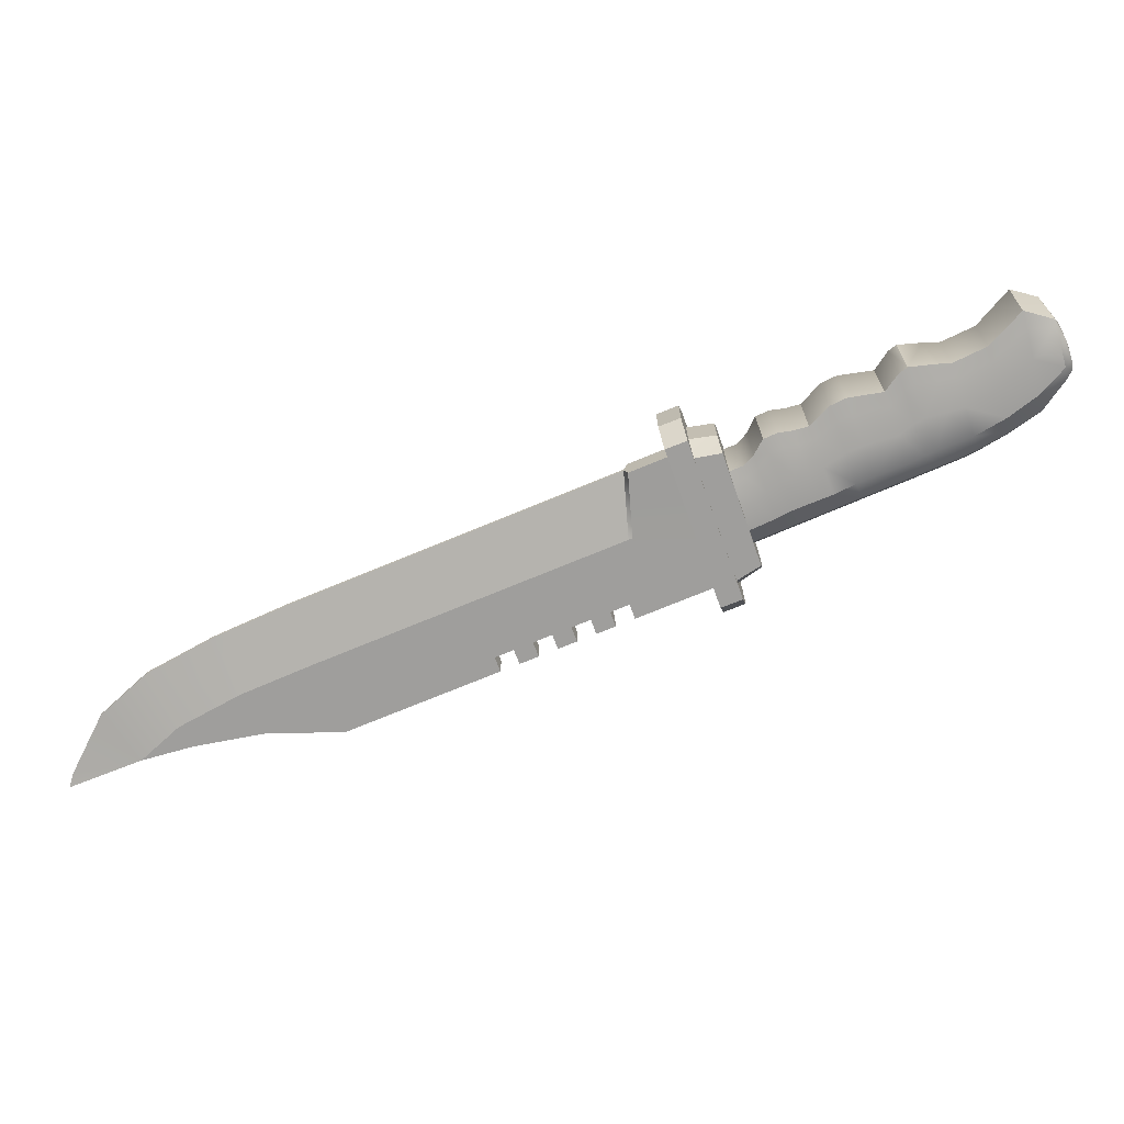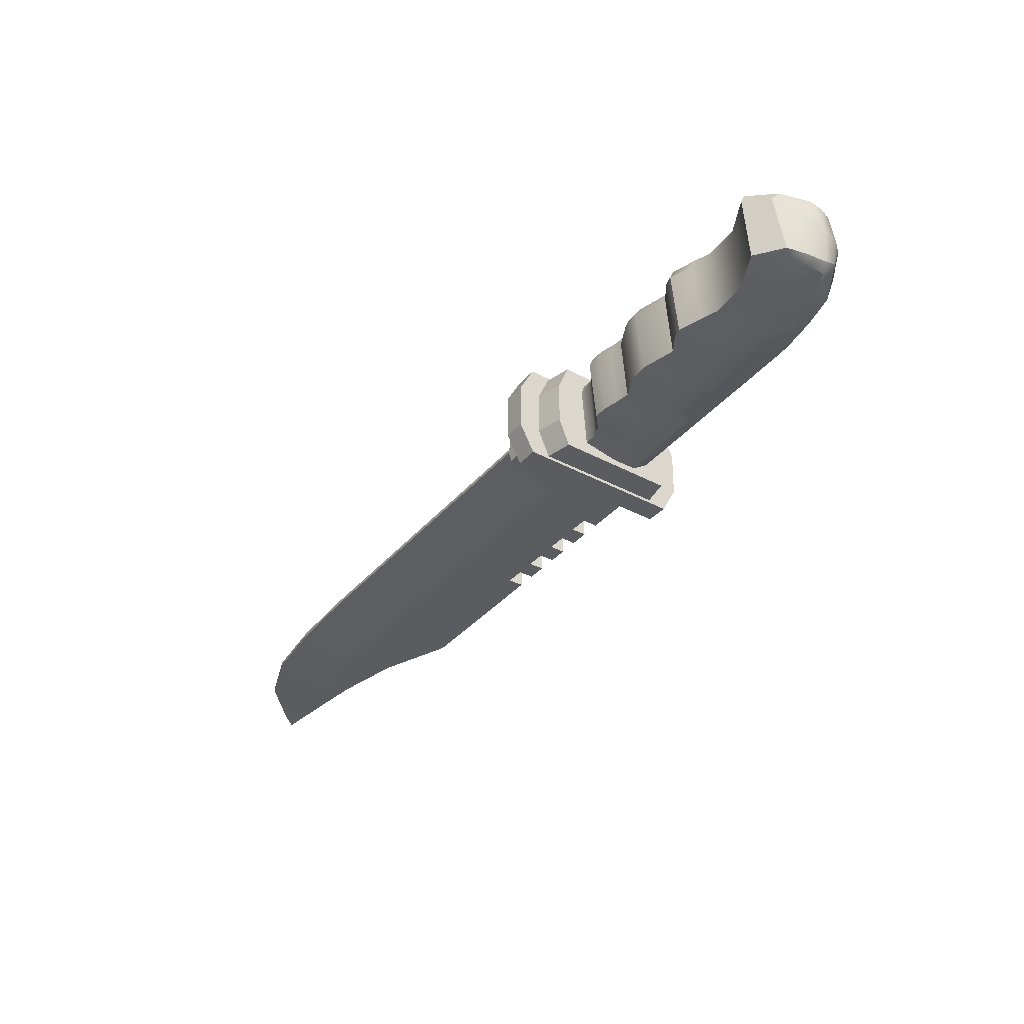
<metadata>
{"format":"obj","ext":"obj","renderer":"f3d","projection":"perspective","resolution":1024,"background":"white","views":[{"elev":-70.9,"azim":-112.1,"up":"+Z"},{"elev":-34.1,"azim":-78.2,"up":"+Z"}]}
</metadata>
<code>
o Knife_1.012_knife
v -1.488 -1.72 2.755
v -10.42 -16.46 -0.3994
v -16.82 -10.83 -3.106
v 1.712 -4.547 -0.3994
v -3.452 0.009048 -3.106
v -22.1 -19 -3.037
v -0.1185 -6.345 -0.3994
v -5.542 -1.421 -3.106
v -2.624 -8.806 -0.3994
v -6.08 -5.527 2.755
v -8.351 -3.345 -3.106
v -4.467 -4.033 -3.586
v -1.127 -7.33 -0.3994
v -7.065 -1.412 2.275
v -12.94 -11.82 -3.586
v -9.157 -15.22 -0.3994
v -16.08 -9.002 2.275
v -3.439 -3.336 2.755
v 1.037 -3.949 1.946
v 1.037 -3.949 -2.745
v -1.778 -6.709 -2.745
v -1.778 -6.709 1.946
v -9.827 -14.62 -2.745
v -9.827 -14.62 1.946
v -0.7892 -5.743 -2.745
v -3.283 -8.193 1.946
v -3.283 -8.193 -2.745
v -0.7892 -5.743 1.946
v -11.09 -15.86 1.946
v -11.09 -15.86 -2.745
v -14.21 -13.12 2.755
v -16.98 -10.69 2.275
v -5.667 -1.309 2.275
v -13.11 -11.66 2.755
v -4.607 -3.89 2.755
v -8.489 -3.213 2.275
v -3.568 0.108 2.275
v -15.9 -9.157 -3.106
v -6.924 -1.554 -3.106
v -5.942 -5.658 -3.586
v -3.314 -3.448 -3.586
v -1.372 -1.819 -3.586
v -14.05 -13.25 -3.586
v -21.61 -19.47 2.25
v -20.02 -20.94 -0.3808
v -20.12 -20.61 1.711
v -22.63 -18.83 0.163
v -20.12 -20.61 -2.485
v -13.54 -18.93 -0.3994
v -15.93 -20.43 -0.3994
v -2.463 -2.695 2.755
v 0.06838 -3.093 2.761
v -2.614 1.441 2.275
v -3.739 0.255 1.575
v -21.61 -18.76 2.629
v -23.06 -14.97 2.276
v -11.33 -17.28 -0.3994
v -17.41 -12.04 -3.106
v -12.17 -14.91 -3.568
v 0.7736 -5.469 -0.3994
v 2.674 -3.602 -0.3994
v 2.014 -2.989 1.946
v 2.014 -2.989 -2.745
v -2.497 1.33 -3.106
v -4.452 -1.009 -3.106
v 0.0973 -3.118 -3.568
v -21.65 -18.7 -3.448
v -19.35 -20.48 -2.68
v -18.81 -21 -0.3947
v -19.35 -20.48 1.887
v -19.94 -17.27 -3.586
v -19.67 -13.81 2.276
v -17 -16.01 -3.586
v -8.506 -7.448 2.755
v -9.236 -4.184 2.275
v -4.753 -10.9 -0.3994
v -3.395 -9.563 -0.3994
v -8.693 -3.019 1.575
v -11.08 -5.071 -3.106
v -6.71 -6.514 -3.586
v -1.756 -4.869 -3.568
v -5.854 -1.142 1.575
v -1.923 -8.117 -0.3994
v -8.618 -14.69 -0.3994
v -7.59 -13.69 -0.3994
v -4.312 -7.22 2.761
v -7.899 -2.224 2.275
v -15.23 -8.76 -3.106
v -11.03 -10.62 -3.586
v -5.281 -4.833 -3.586
v -4.278 -7.253 -3.568
v -5.721 -11.85 -0.3994
v -2.775 -5.729 -3.568
v -11.18 -10.49 2.755
v -12.27 -5.844 2.275
v -12.51 -11.2 2.755
v -17.22 -10.49 1.575
v -9.339 -8.531 -3.586
v -17.56 -11.92 2.275
v -7.274 -1.2 1.575
v -2.81 -5.694 2.761
v -10.94 -13.62 -3.568
v -16.34 -8.773 1.575
v -10.98 -13.58 2.761
v -1.787 -4.841 2.761
v -16.63 -19.85 -2.745
v -12.01 -16.69 1.946
v -14.23 -18.33 1.946
v 0.09192 -4.878 1.946
v -14.23 -18.33 -2.745
v -16.63 -19.85 1.946
v -12.01 -16.69 -2.745
v 0.09192 -4.878 -2.745
v -2.576 -7.498 -2.745
v -2.576 -7.498 1.946
v -6.387 -11.24 -2.745
v -5.419 -10.29 -2.745
v -5.419 -10.29 1.946
v -6.387 -11.24 1.946
v -9.289 -14.09 -2.745
v -9.289 -14.09 1.946
v -4.061 -8.957 1.946
v -4.061 -8.957 -2.745
v -8.262 -13.09 1.946
v -8.262 -13.09 -2.745
v -12.21 -14.88 2.761
v -4.569 -0.9129 2.275
v -0.5137 -0.5778 2.755
v -23.39 -17.48 1.747
v -20.13 -17.13 2.755
v -17.15 -15.89 2.755
v -11.24 -4.926 2.275
v -6.847 -6.39 2.755
v -5.423 -4.691 2.755
v -13.71 -8.241 2.275
v -9.501 -8.385 2.755
v -15.4 -8.611 2.275
v -14.98 -14.13 2.755
v -14.83 -14.26 -3.586
v -0.3965 -0.6896 -3.586
v -2.346 -2.791 -3.586
v -23.17 -17.58 -3.089
v -22.87 -15.11 -3.106
v -19.52 -13.93 -3.106
v -8.347 -7.594 -3.586
v -9.1 -4.308 -3.106
v -12.34 -11.35 -3.586
v -13.57 -8.368 -3.106
v -7.757 -2.365 -3.106
v -12.11 -5.99 -3.106
v -14.9 -10.05 -3.274
v -6.1 -2.385 -3.274
v -7.544 -4.119 -3.274
v -4.798 -2.095 -3.274
v -2.76 -0.5953 -3.274
v -15.89 -11.64 -3.274
v -20.79 -20.2 2.093
v -21.23 -20.33 -0.2354
v -20.92 -20.09 -2.864
v -17.78 -11.74 1.575
v -23.69 -16.9 1.135
v -2.788 1.607 1.575
v -23.34 -14.77 1.575
v -19.88 -13.64 1.575
v -4.744 -0.7705 1.575
v -9.439 -4 1.575
v -13.93 -8.052 1.575
v -8.11 -2.014 1.575
v -11.48 -4.71 1.575
v -12.51 -5.626 1.575
v -15.65 -8.389 1.575
v -13.09 -15.75 2.761
v -13.05 -15.78 -3.568
v -20.25 -19.8 2.594
v -20.26 -19.79 -3.392
v 1.053 -2.08 2.761
v 1.082 -2.108 -3.568
v -17.81 -18.91 -3.568
v -17.85 -18.88 2.761
v -15.3 -17.43 2.761
v -15.26 -17.46 -3.568
v -0.8584 -4.06 -3.568
v -0.8877 -4.036 2.761
v -5.056 -8.043 -3.568
v -5.09 -8.012 2.761
v -9.291 -12.18 -3.568
v -9.328 -12.14 2.761
v -3.579 -6.522 -3.568
v -3.614 -6.487 2.761
v -6.484 -9.313 -3.568
v -7.459 -10.26 -3.568
v -7.499 -10.22 2.761
v -6.523 -9.277 2.761
v -10.39 -13.1 -3.568
v -10.43 -13.07 2.761
v -16.54 -12.78 -3.274
v -1.798 0.6585 -3.274
v -3.75 -1.597 -3.274
v -22.6 -17.66 -3.279
v -21.79 -15.92 -3.274
v -18.68 -14.62 -3.274
v -10.16 -5.918 -3.274
v -8.3 -5.044 -3.274
v -14.25 -9.63 -3.274
v -12.72 -9.121 -3.274
v -6.926 -3.193 -3.274
v -11.17 -6.843 -3.274
v -3.75 5.053 -4.331
v -4.652 5.853 -2.163
v -4.652 5.853 1.363
v -3.75 5.053 3.531
v 6.09 -3.692 3.531
v 6.992 -4.493 1.363
v -5.011 3.753 3.531
v -5.912 4.554 1.363
v 6.992 -4.493 -2.163
v 6.09 -3.692 -4.331
v -5.912 4.554 -2.163
v -5.011 3.753 -4.331
v 5.731 -5.792 1.363
v 4.829 -4.991 3.531
v 4.829 -4.991 -4.331
v 5.731 -5.792 -2.163
v -3.603 3.19 -1.537
v 4.78 -4.072 -1.505
v -3.603 3.19 0.7301
v 4.78 -4.072 0.6981
v 27.49 18.76 -1.505
v 27.49 18.76 0.6979
v 19.55 26.47 -0.26
v 19.55 26.47 -0.5472
v 30.06 24.66 -1.505
v 30.06 24.66 0.6979
v 24.34 30.99 -0.26
v 24.34 30.99 -0.5472
v 33.22 29.49 -1.505
v 33.22 29.49 0.6979
v 29.1 34.8 -0.26
v 29.1 34.8 -0.5472
v 35.84 32.81 -1.505
v 35.84 32.81 0.6979
v 33.82 37.01 -0.26
v 33.82 37.01 -0.5472
v 40.59 37.35 -0.6916
v 40.59 37.35 -0.1156
v 39.37 37.48 -0.26
v 39.37 37.48 -0.5472
v 0.1413 -0.0541 -1.505
v 0.1413 -0.0541 0.6981
v 23.1 23.03 -1.505
v 23.1 23.03 0.6979
v 27.58 27.41 -1.505
v 27.58 27.41 0.6979
v 32.04 31.01 -1.505
v 32.04 31.01 0.6979
v 9.135 0.3135 0.6981
v -0.1152 6.695 -0.26
v -0.1152 6.695 -0.5472
v 9.135 0.3135 -1.505
v 4.546 4.375 -1.505
v 4.546 4.375 0.6981
v -0.3473 6.462 0.7301
v -0.3473 6.462 -1.537
v 8.907 0.08459 -1.505
v 8.907 0.08459 0.6981
v 4.316 4.143 -1.505
v 4.316 4.143 0.6981
v 18.2 9.42 0.6979
v 13.7 13.58 -1.505
v 13.7 13.58 0.6979
v 10.08 16.94 -0.26
v 10.08 16.94 -0.5472
v 18.2 9.42 -1.505
v 8.922 15.78 -0.26
v 7.768 14.62 -0.26
v 6.614 13.46 -0.26
v 5.459 12.3 -0.26
v 4.305 11.14 -0.26
v 3.151 9.976 -0.26
v 1.997 8.815 -0.26
v 8.922 15.78 -0.5472
v 7.768 14.62 -0.5472
v 6.614 13.46 -0.5472
v 5.459 12.3 -0.5472
v 4.305 11.14 -0.5472
v 3.151 9.976 -0.5472
v 1.997 8.815 -0.5472
v 17.07 8.282 -1.505
v 15.93 7.143 -1.505
v 14.8 6.005 -1.505
v 13.67 4.867 -1.505
v 12.53 3.728 -1.505
v 11.4 2.59 -1.505
v 10.27 1.452 -1.505
v 10.27 1.452 0.6981
v 11.4 2.59 0.6981
v 12.53 3.728 0.6981
v 13.67 4.867 0.6981
v 14.8 6.005 0.6979
v 15.93 7.143 0.6979
v 17.07 8.282 0.6979
v 5.691 5.526 -1.505
v 6.836 6.677 -1.505
v 7.981 7.828 -1.505
v 9.125 8.979 -1.505
v 10.27 10.13 -1.505
v 11.41 11.28 -1.505
v 12.56 12.43 -1.505
v 5.691 5.526 0.6981
v 6.836 6.677 0.6981
v 7.981 7.828 0.6981
v 9.125 8.979 0.6981
v 10.27 10.13 0.6981
v 11.41 11.28 0.6981
v 12.56 12.43 0.6981
v 3.84 -3.258 -1.505
v 3.84 -3.258 0.6981
v 26.6 19.62 -1.505
v 26.6 19.62 0.6979
v 29.56 25.22 -1.505
v 29.56 25.22 0.6979
v 32.98 29.8 -1.505
v 32.98 29.8 0.6979
v 8.205 1.136 -1.505
v 8.205 1.136 0.6981
v 7.976 0.907 0.6981
v 7.976 0.907 -1.505
v 17.29 10.26 -1.505
v 17.29 10.26 0.6979
v 9.34 2.277 0.6981
v 10.48 3.418 0.6981
v 11.61 4.559 0.6981
v 12.75 5.7 0.6981
v 13.88 6.841 0.6979
v 15.02 7.982 0.6979
v 16.15 9.123 0.6979
v 9.34 2.277 -1.505
v 10.48 3.418 -1.505
v 11.61 4.559 -1.505
v 12.75 5.7 -1.505
v 13.88 6.841 -1.505
v 15.02 7.982 -1.505
v 16.15 9.123 -1.505
v -3.726 2.998 3.297
v -4.429 3.622 1.258
v -4.429 3.622 -2.058
v -3.726 2.998 -4.097
v 4.65 -4.446 1.258
v 3.947 -3.821 3.297
v 3.947 -3.821 -4.097
v 4.65 -4.446 -2.058
v 1.914 -5.227 3.28
v 2.551 -5.793 1.25
v -5.678 1.52 1.25
v -5.041 0.9537 3.28
v 2.551 -5.793 -2.05
v 1.914 -5.227 -4.08
v -5.041 0.9537 -4.08
v -5.678 1.52 -2.05
f 222 208 217
f 220 216 213
f 223 220 221
f 211 221 212
f 208 209 211
f 212 220 213
f 214 210 215
f 223 217 216
f 219 209 208
f 218 210 209
f 268 319 329
f 273 229 268
f 228 233 229
f 319 233 321
f 323 241 255
f 232 237 233
f 321 237 323
f 236 241 237
f 322 240 236
f 250 320 318
f 252 322 320
f 328 250 318
f 267 257 262
f 327 260 324
f 264 256 265
f 266 258 260
f 263 257 258
f 265 325 326
f 227 326 317
f 226 263 224
f 248 263 266
f 225 265 227
f 316 266 327
f 249 262 226
f 343 269 328
f 256 330 325
f 296 332 331
f 298 334 333
f 300 336 335
f 256 294 295
f 293 297 296
f 291 299 298
f 289 301 300
f 324 302 337
f 337 303 338
f 338 304 339
f 339 305 340
f 340 306 341
f 341 307 342
f 342 308 343
f 289 343 288
f 291 341 290
f 293 339 292
f 259 337 294
f 335 315 314
f 334 314 313
f 333 313 312
f 332 312 311
f 331 311 310
f 330 310 309
f 325 309 261
f 336 270 315
f 225 327 264
f 317 267 249
f 326 261 267
f 264 324 259
f 273 318 228
f 320 236 232
f 318 232 228
f 253 323 255
f 251 321 253
f 329 251 270
f 336 328 329
f 342 334 341
f 333 339 340
f 331 337 338
f 295 337 330
f 331 293 296
f 292 332 297
f 298 340 291
f 299 341 334
f 335 289 300
f 343 301 288
f 273 329 328
f 222 219 208
f 220 223 216
f 221 214 219
f 214 215 219
f 215 218 219
f 219 222 221
f 222 223 221
f 211 214 221
f 209 210 211
f 211 212 217
f 212 213 217
f 213 216 217
f 217 208 211
f 212 221 220
f 214 211 210
f 223 222 217
f 219 218 209
f 218 215 210
f 268 229 319
f 273 228 229
f 228 232 233
f 319 229 233
f 323 237 241
f 232 236 237
f 321 233 237
f 236 240 241
f 322 254 240
f 250 252 320
f 252 254 322
f 328 269 250
f 267 261 257
f 327 266 260
f 264 259 256
f 266 263 258
f 263 262 257
f 265 256 325
f 227 265 326
f 226 262 263
f 248 224 263
f 225 264 265
f 316 248 266
f 249 267 262
f 343 308 269
f 256 295 330
f 296 297 332
f 298 299 334
f 300 301 336
f 256 259 294
f 293 292 297
f 291 290 299
f 289 288 301
f 324 260 302
f 337 302 303
f 338 303 304
f 339 304 305
f 340 305 306
f 341 306 307
f 342 307 308
f 289 342 343
f 291 340 341
f 293 338 339
f 259 324 337
f 335 336 315
f 334 335 314
f 333 334 313
f 332 333 312
f 331 332 311
f 330 331 310
f 325 330 309
f 336 329 270
f 225 316 327
f 317 326 267
f 326 325 261
f 264 327 324
f 273 328 318
f 320 322 236
f 318 320 232
f 253 321 323
f 251 319 321
f 329 319 251
f 336 343 328
f 342 335 334
f 333 332 339
f 331 330 337
f 295 294 337
f 331 338 293
f 292 339 332
f 298 333 340
f 299 290 341
f 335 342 289
f 343 336 301
f 273 268 329
f 230 235 231
f 271 231 272
f 269 231 250
f 252 239 254
f 250 235 252
f 234 239 235
f 246 244 247
f 238 243 239
f 254 243 240
f 241 246 242
f 241 244 245
f 242 247 243
f 253 238 234
f 255 242 238
f 251 234 230
f 270 230 271
f 240 247 244
f 315 271 274
f 308 272 269
f 274 272 281
f 257 287 258
f 280 286 287
f 279 285 286
f 278 284 285
f 277 283 284
f 276 282 283
f 275 281 282
f 260 287 302
f 302 286 303
f 303 285 304
f 304 284 305
f 305 283 306
f 306 282 307
f 307 281 308
f 261 280 257
f 309 279 280
f 310 278 279
f 311 277 278
f 312 276 277
f 313 275 276
f 314 274 275
f 230 234 235
f 271 230 231
f 269 272 231
f 252 235 239
f 250 231 235
f 234 238 239
f 246 245 244
f 238 242 243
f 254 239 243
f 241 245 246
f 241 240 244
f 242 246 247
f 253 255 238
f 255 241 242
f 251 253 234
f 270 251 230
f 240 243 247
f 315 270 271
f 308 281 272
f 274 271 272
f 257 280 287
f 280 279 286
f 279 278 285
f 278 277 284
f 277 276 283
f 276 275 282
f 275 274 281
f 260 258 287
f 302 287 286
f 303 286 285
f 304 285 284
f 305 284 283
f 306 283 282
f 307 282 281
f 261 309 280
f 309 310 279
f 310 311 278
f 311 312 277
f 312 313 276
f 313 314 275
f 314 315 274
f 181 106 178
f 111 180 179
f 30 57 112
f 37 128 53
f 1 183 52
f 1 176 128
f 158 44 47
f 56 161 129
f 175 71 178
f 37 51 1
f 30 102 23
f 17 97 32
f 29 57 2
f 181 139 173
f 54 65 165
f 156 58 3
f 20 60 113
f 148 204 88
f 63 4 20
f 4 62 19
f 19 60 4
f 5 198 65
f 5 197 155
f 64 54 162
f 200 142 143
f 48 69 45
f 6 199 67
f 67 159 6
f 178 68 175
f 179 131 130
f 71 199 200
f 56 164 163
f 178 73 181
f 70 179 174
f 113 7 25
f 11 166 78
f 106 69 68
f 71 201 73
f 8 152 39
f 7 109 28
f 76 123 77
f 122 76 77
f 78 149 11
f 8 165 65
f 166 79 169
f 146 202 79
f 13 28 22
f 27 77 123
f 65 154 8
f 149 100 39
f 14 134 35
f 150 167 170
f 96 135 137
f 114 9 27
f 9 115 26
f 26 77 9
f 173 110 181
f 186 120 194
f 108 172 180
f 36 134 87
f 133 86 10
f 10 189 134
f 75 74 133
f 3 160 97
f 195 94 96
f 85 116 92
f 153 146 11
f 11 206 153
f 119 85 92
f 192 94 187
f 12 154 41
f 12 188 90
f 90 152 12
f 75 10 36
f 167 88 171
f 135 136 95
f 151 3 38
f 121 187 195
f 148 207 205
f 82 39 100
f 180 138 131
f 73 196 139
f 72 160 164
f 107 49 57
f 137 167 171
f 21 83 114
f 25 13 21
f 92 117 76
f 98 202 145
f 82 14 33
f 21 81 25
f 100 87 14
f 150 169 79
f 169 95 132
f 15 204 147
f 147 102 15
f 31 104 34
f 43 102 59
f 118 92 76
f 35 33 14
f 38 171 88
f 99 31 32
f 120 16 23
f 17 171 103
f 34 32 31
f 136 132 95
f 16 121 24
f 142 6 47
f 41 93 12
f 105 51 18
f 34 137 17
f 50 110 49
f 112 49 110
f 19 176 52
f 52 109 19
f 111 69 50
f 108 50 49
f 130 72 56
f 131 99 72
f 113 66 20
f 20 177 63
f 22 83 13
f 114 93 21
f 105 22 28
f 101 18 35
f 101 115 22
f 190 116 191
f 119 193 192
f 29 104 126
f 23 194 120
f 24 195 104
f 24 2 16
f 25 182 113
f 26 189 86
f 86 122 26
f 123 91 27
f 27 188 114
f 28 183 105
f 184 117 190
f 124 192 187
f 191 125 186
f 118 185 193
f 126 107 29
f 112 59 30
f 84 124 121
f 125 84 120
f 38 97 103
f 31 172 126
f 23 2 30
f 18 127 33
f 32 160 99
f 33 165 82
f 104 96 34
f 207 79 202
f 74 192 193
f 35 189 101
f 201 58 196
f 205 147 204
f 95 167 135
f 36 166 75
f 87 78 36
f 205 98 89
f 132 166 169
f 129 130 56
f 200 144 201
f 54 127 37
f 53 54 37
f 88 151 38
f 160 144 164
f 203 145 202
f 89 191 186
f 39 206 149
f 91 80 40
f 40 203 153
f 153 90 40
f 40 188 91
f 89 194 147
f 41 198 141
f 141 81 41
f 80 190 145
f 164 143 163
f 143 161 163
f 42 182 141
f 141 155 42
f 155 140 42
f 42 177 66
f 43 173 139
f 43 196 156
f 6 158 47
f 47 55 129
f 44 174 55
f 48 158 159
f 46 158 45
f 45 70 46
f 46 174 157
f 156 15 43
f 48 175 68
f 191 145 190
f 193 133 74
f 174 130 55
f 181 110 106
f 111 108 180
f 30 2 57
f 37 1 128
f 1 51 183
f 1 52 176
f 158 157 44
f 56 163 161
f 175 67 71
f 37 127 51
f 30 59 102
f 17 103 97
f 29 107 57
f 181 73 139
f 54 5 65
f 156 196 58
f 20 4 60
f 148 205 204
f 63 61 4
f 4 61 62
f 19 109 60
f 5 155 198
f 5 64 197
f 64 5 54
f 200 199 142
f 48 68 69
f 6 142 199
f 67 175 159
f 178 106 68
f 179 180 131
f 71 67 199
f 56 72 164
f 178 71 73
f 70 111 179
f 113 60 7
f 11 146 166
f 106 50 69
f 71 200 201
f 8 154 152
f 7 60 109
f 76 117 123
f 122 118 76
f 78 168 149
f 8 82 165
f 166 146 79
f 146 203 202
f 13 7 28
f 27 9 77
f 65 198 154
f 149 168 100
f 14 87 134
f 150 148 167
f 96 94 135
f 114 83 9
f 9 83 115
f 26 122 77
f 173 112 110
f 186 125 120
f 108 107 172
f 36 10 134
f 133 185 86
f 10 86 189
f 75 132 74
f 3 58 160
f 195 187 94
f 85 125 116
f 153 203 146
f 11 149 206
f 119 124 85
f 192 136 94
f 12 152 154
f 12 93 188
f 90 206 152
f 75 133 10
f 167 148 88
f 135 94 136
f 151 156 3
f 121 124 187
f 148 150 207
f 82 8 39
f 180 172 138
f 73 201 196
f 72 99 160
f 107 108 49
f 137 135 167
f 21 13 83
f 25 7 13
f 92 116 117
f 98 207 202
f 82 100 14
f 21 93 81
f 100 168 87
f 150 170 169
f 169 170 95
f 15 151 204
f 147 194 102
f 31 126 104
f 43 15 102
f 118 119 92
f 35 18 33
f 38 103 171
f 99 138 31
f 120 84 16
f 17 137 171
f 34 17 32
f 136 74 132
f 16 84 121
f 129 161 47
f 161 142 47
f 41 81 93
f 105 183 51
f 34 96 137
f 50 106 110
f 112 57 49
f 19 62 176
f 52 183 109
f 111 70 69
f 108 111 50
f 130 131 72
f 131 138 99
f 113 182 66
f 20 66 177
f 22 115 83
f 114 188 93
f 105 101 22
f 101 105 18
f 101 189 115
f 190 117 116
f 119 118 193
f 29 24 104
f 23 102 194
f 24 121 195
f 24 29 2
f 25 81 182
f 26 115 189
f 86 185 122
f 123 184 91
f 27 91 188
f 28 109 183
f 184 123 117
f 124 119 192
f 191 116 125
f 118 122 185
f 126 172 107
f 112 173 59
f 84 85 124
f 125 85 84
f 38 3 97
f 31 138 172
f 23 16 2
f 18 51 127
f 32 97 160
f 33 127 165
f 104 195 96
f 207 150 79
f 74 136 192
f 35 134 189
f 201 144 58
f 205 89 147
f 95 170 167
f 36 78 166
f 87 168 78
f 205 207 98
f 132 75 166
f 129 55 130
f 200 143 144
f 54 165 127
f 53 162 54
f 88 204 151
f 160 58 144
f 203 80 145
f 89 98 191
f 39 152 206
f 91 184 80
f 40 80 203
f 153 206 90
f 40 90 188
f 89 186 194
f 41 154 198
f 141 182 81
f 80 184 190
f 164 144 143
f 143 142 161
f 42 66 182
f 141 198 155
f 155 197 140
f 42 140 177
f 43 59 173
f 43 139 196
f 6 159 158
f 47 44 55
f 44 157 174
f 48 45 158
f 46 157 158
f 45 69 70
f 46 70 174
f 156 151 15
f 48 159 175
f 191 98 145
f 193 185 133
f 174 179 130
f 346 345 351
f 353 352 354
f 351 353 356
f 347 357 358
f 347 359 346
f 344 354 355
f 344 352 349
f 346 354 345
f 350 356 357
f 349 353 348
f 345 344 349
f 349 348 345
f 348 351 345
f 351 350 347
f 347 346 351
f 352 355 354
f 354 359 356
f 359 358 356
f 358 357 356
f 356 353 354
f 351 348 353
f 347 350 357
f 347 358 359
f 344 345 354
f 344 355 352
f 346 359 354
f 350 351 356
f 349 352 353

</code>
